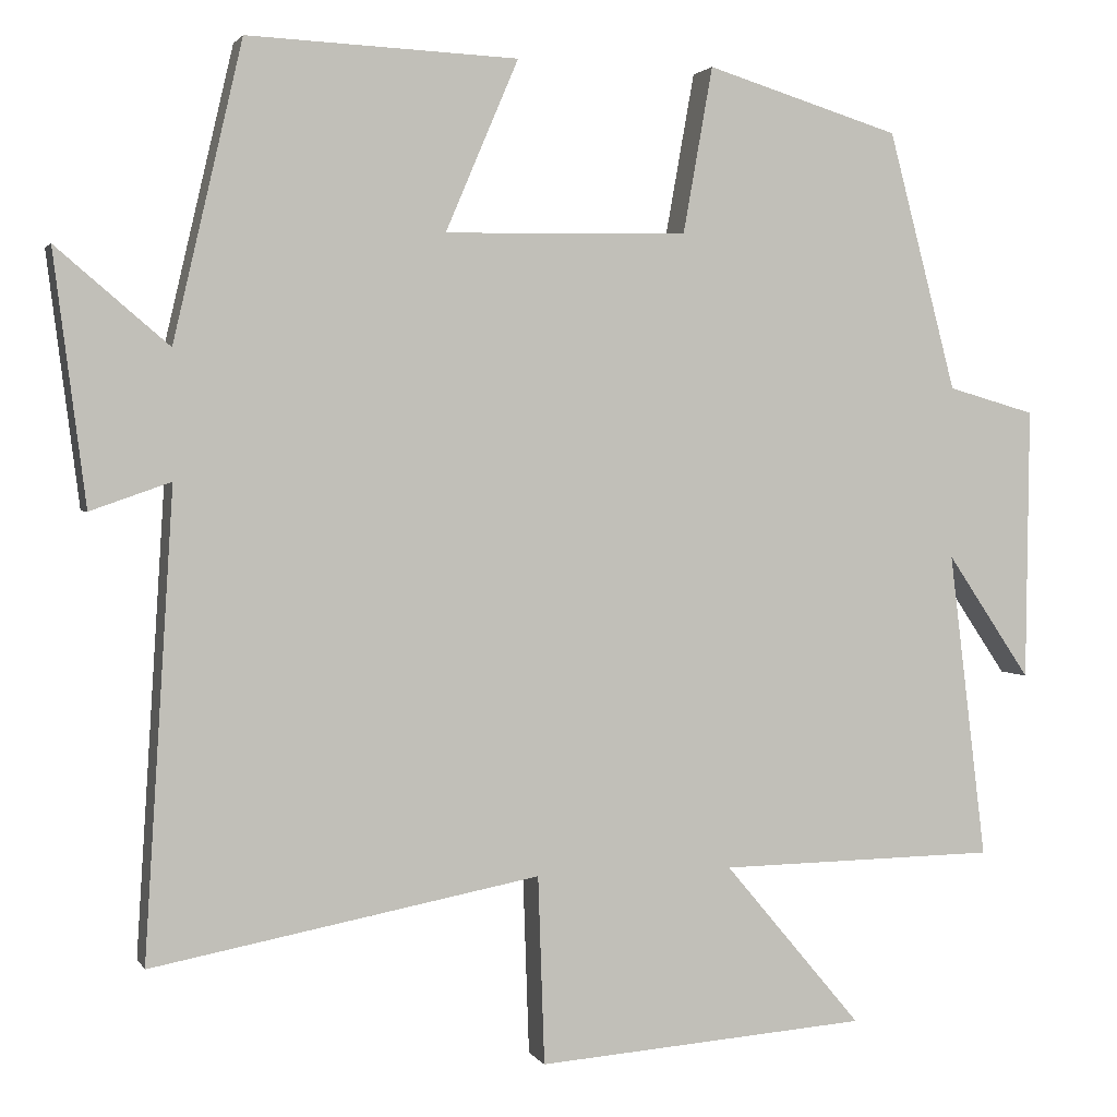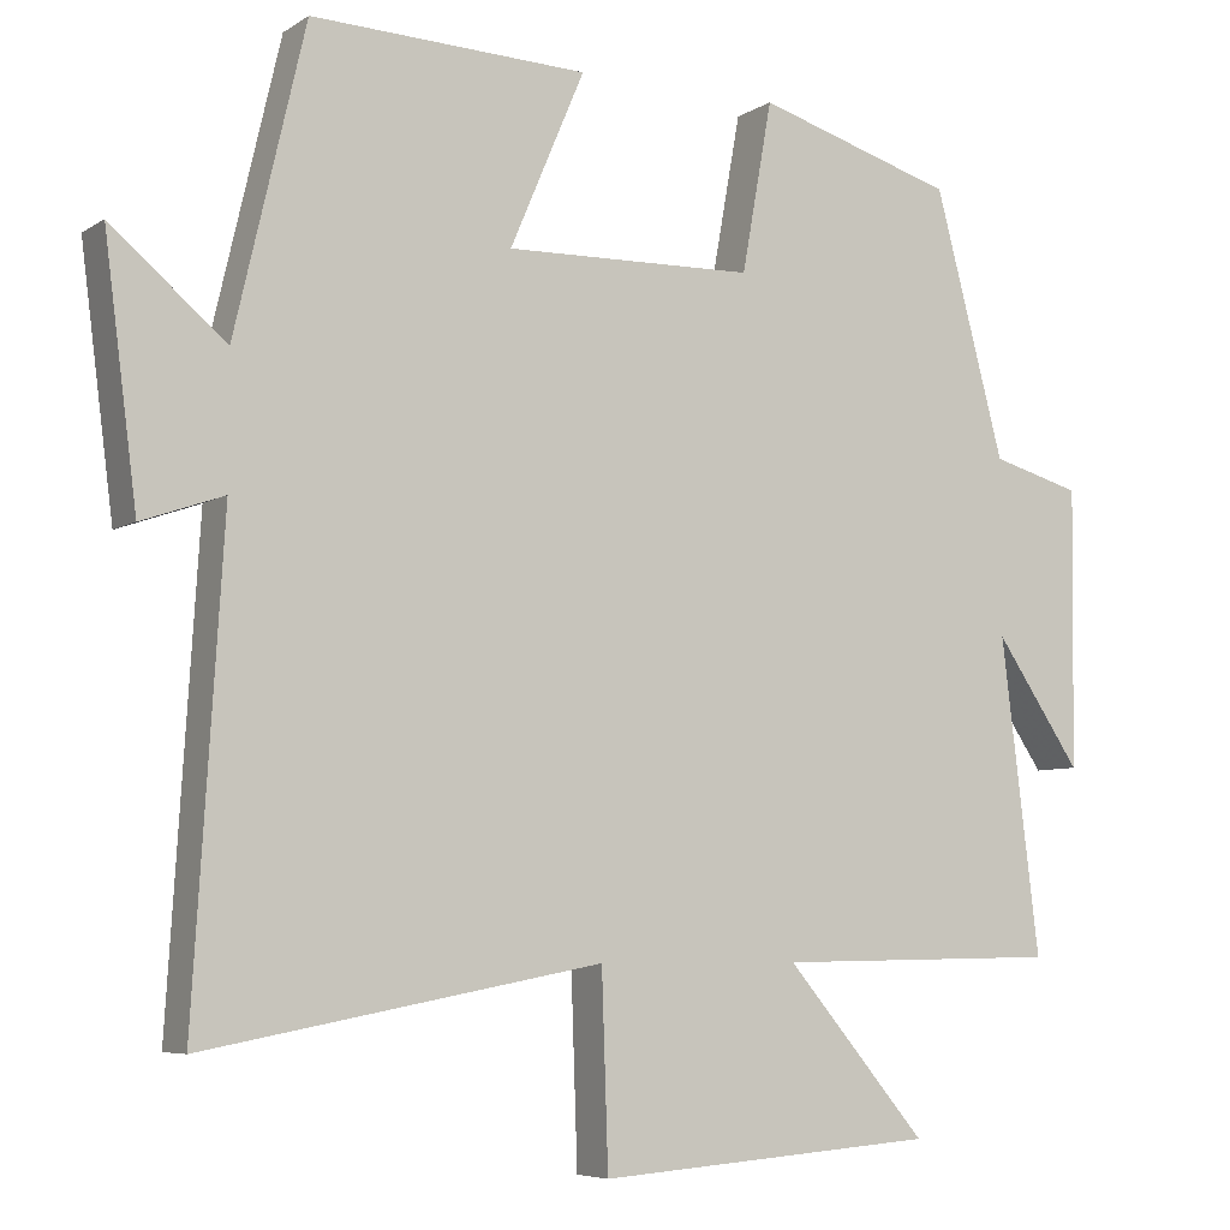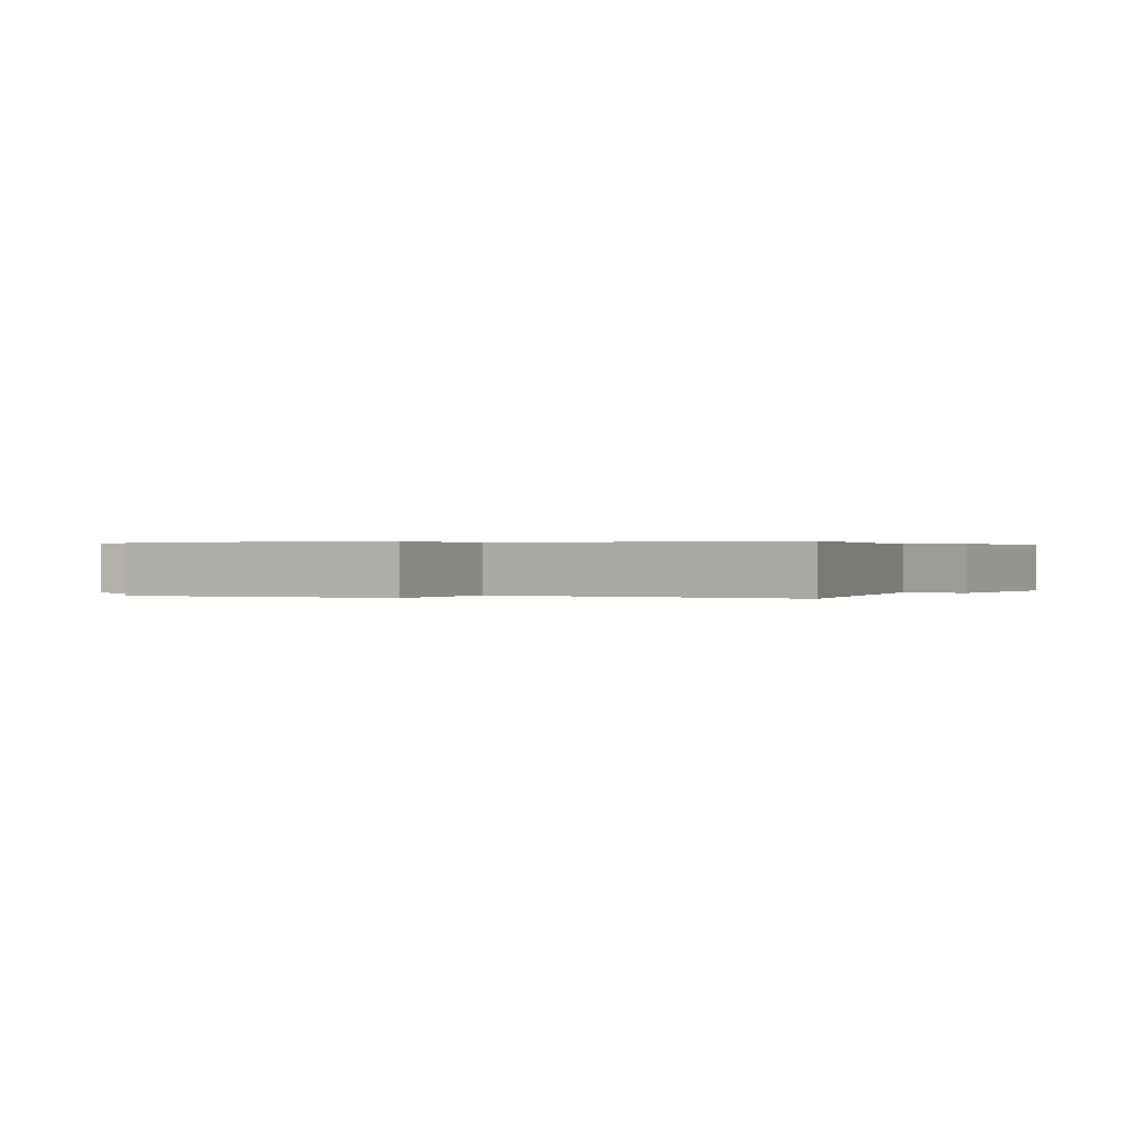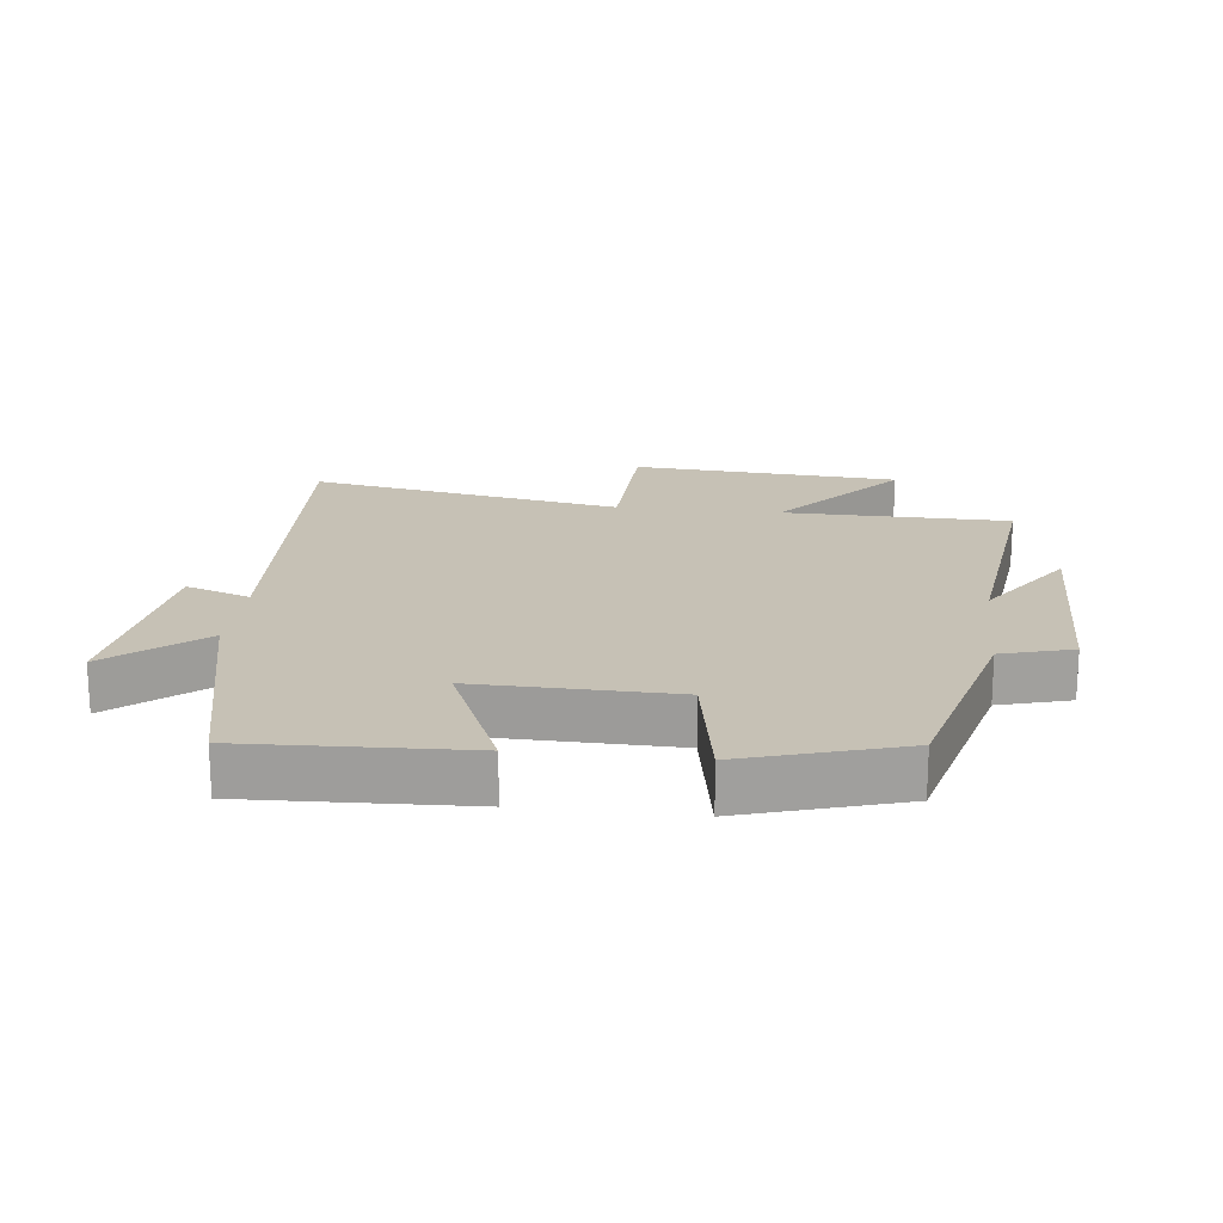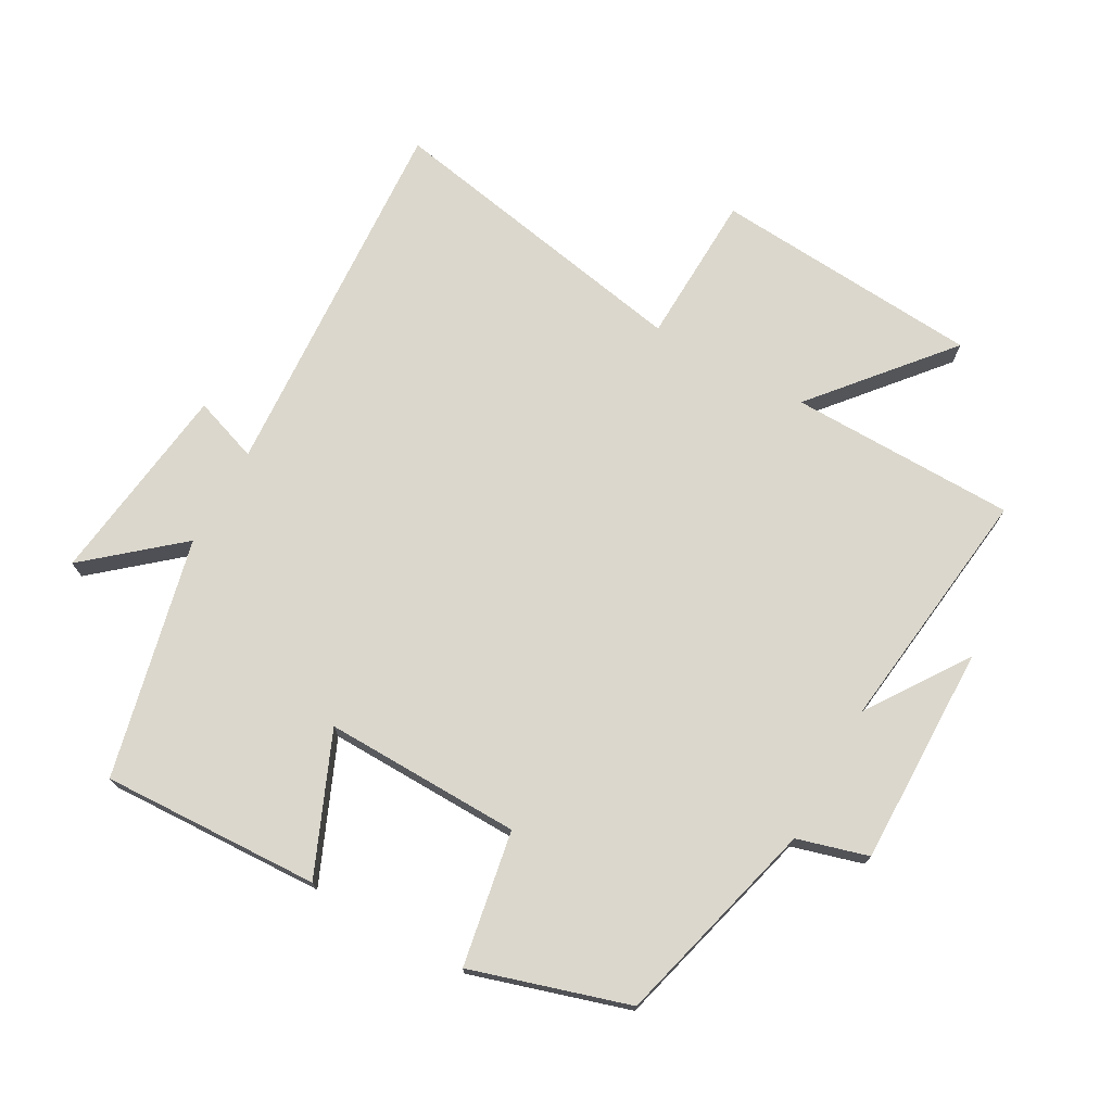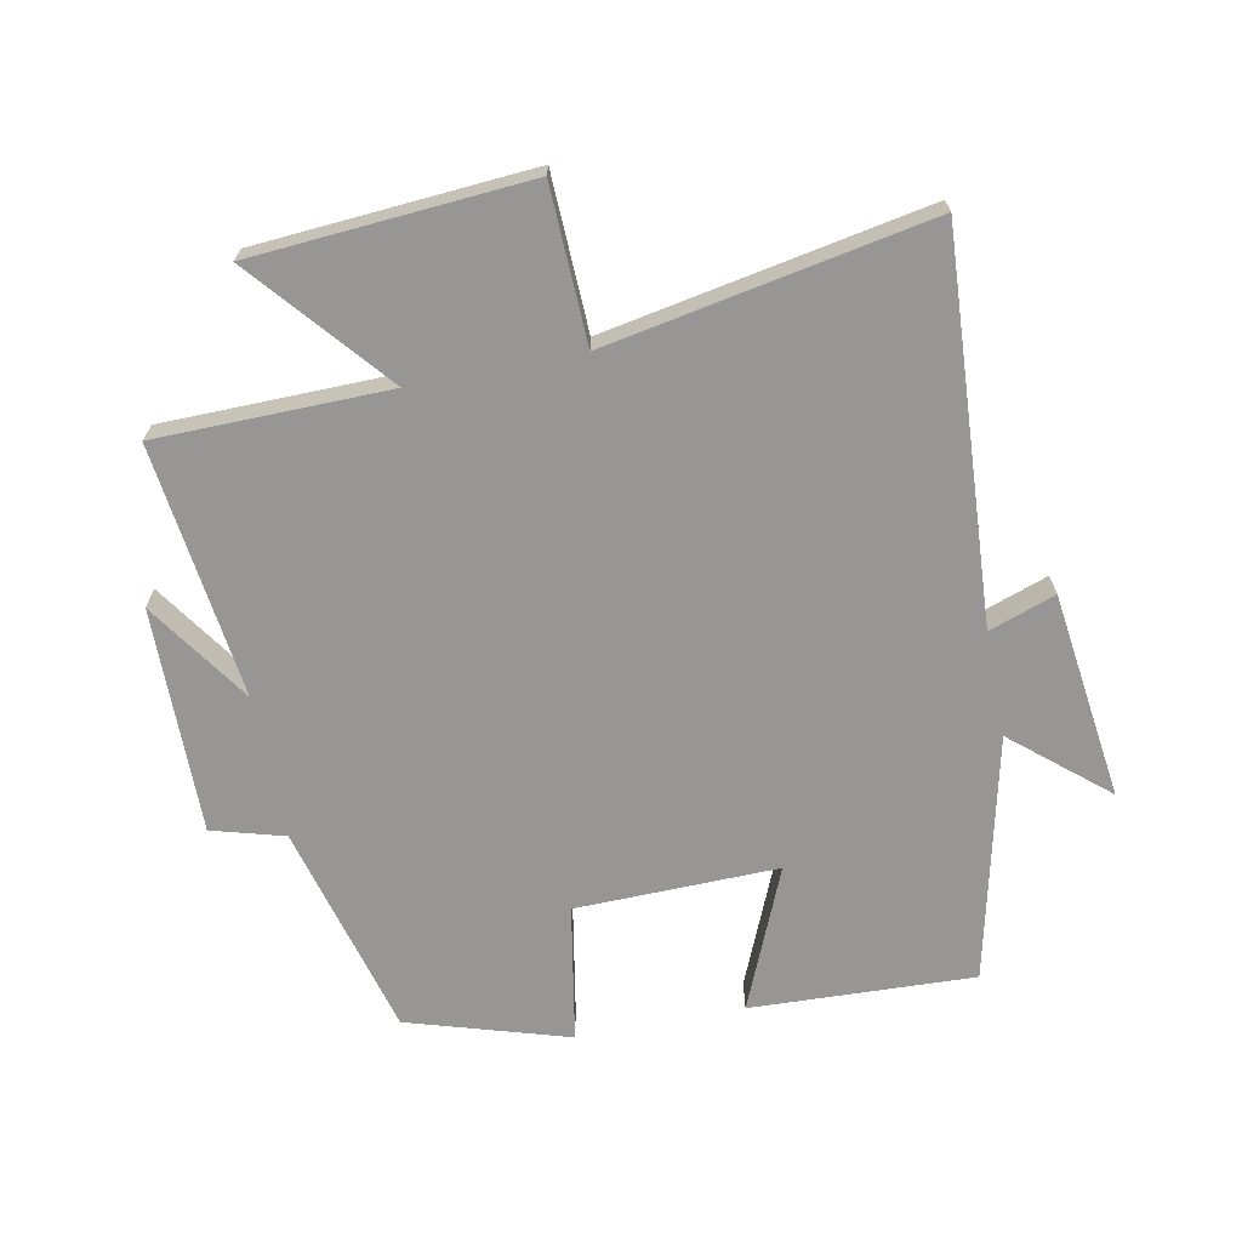
<metadata>
{"format":"obj","ext":"obj","renderer":"f3d","projection":"perspective","resolution":1024,"background":"white","views":[{"elev":2.1,"azim":-16.4,"up":"+Z"},{"elev":-6.1,"azim":-29.6,"up":"+Z"},{"elev":0.2,"azim":-157.9,"up":"+Y"},{"elev":18.8,"azim":6.5,"up":"+Y"},{"elev":73.2,"azim":29.2,"up":"+Y"},{"elev":-67.9,"azim":-168.8,"up":"+Y"}]}
</metadata>
<code>
v -0.414 0.07 0.514
v -0.077 0.07 0.5
v -0.168 0.07 0.287
v 0.136 0.07 0.293
v 0.173 0.07 0.5
v 0.415 0.07 0.426
v 0.5 0.07 0.104
v 0.609 0.07 0.073
v 0.605 0.07 -0.267
v 0.5 0.07 -0.112
v 0.547 0.07 -0.495
v 0.198 0.07 -0.5
v 0.37 0.07 -0.704
v -0.044 0.07 -0.734
v -0.052 0.07 -0.5
v -0.536 0.07 -0.59
v -0.5 0.07 -0.013
v -0.6 0.07 -0.048
v -0.64 0.07 0.264
v -0.5 0.07 0.145
v -0.414 0 0.514
v -0.077 0 0.5
v -0.168 0 0.287
v 0.136 0 0.293
v 0.173 0 0.5
v 0.415 0 0.426
v 0.5 0 0.104
v 0.609 0 0.073
v 0.605 0 -0.267
v 0.5 0 -0.112
v 0.547 0 -0.495
v 0.198 0 -0.5
v 0.37 0 -0.704
v -0.044 0 -0.734
v -0.052 0 -0.5
v -0.536 0 -0.59
v -0.5 0 -0.013
v -0.6 0 -0.048
v -0.64 0 0.264
v -0.5 0 0.145
f 17 18 19 20
f 1 2 3
f 20 1 3
f 17 20 3
f 17 3 4
f 16 17 4
f 15 16 4
f 12 13 14 15
f 12 15 4
f 11 12 4
f 10 11 4
f 7 8 9 10
f 6 7 10
f 5 6 10
f 4 5 10
f 40 39 38 37
f 23 22 21
f 23 21 40
f 23 40 37
f 24 23 37
f 24 37 36
f 24 36 35
f 35 34 33 32
f 24 35 32
f 24 32 31
f 24 31 30
f 30 29 28 27
f 30 27 26
f 30 26 25
f 30 25 24
f 1 21 22 2
f 2 22 23 3
f 3 23 24 4
f 4 24 25 5
f 5 25 26 6
f 6 26 27 7
f 7 27 28 8
f 8 28 29 9
f 9 29 30 10
f 10 30 31 11
f 11 31 32 12
f 12 32 33 13
f 13 33 34 14
f 14 34 35 15
f 15 35 36 16
f 16 36 37 17
f 17 37 38 18
f 18 38 39 19
f 19 39 40 20
f 20 40 21 1

</code>
